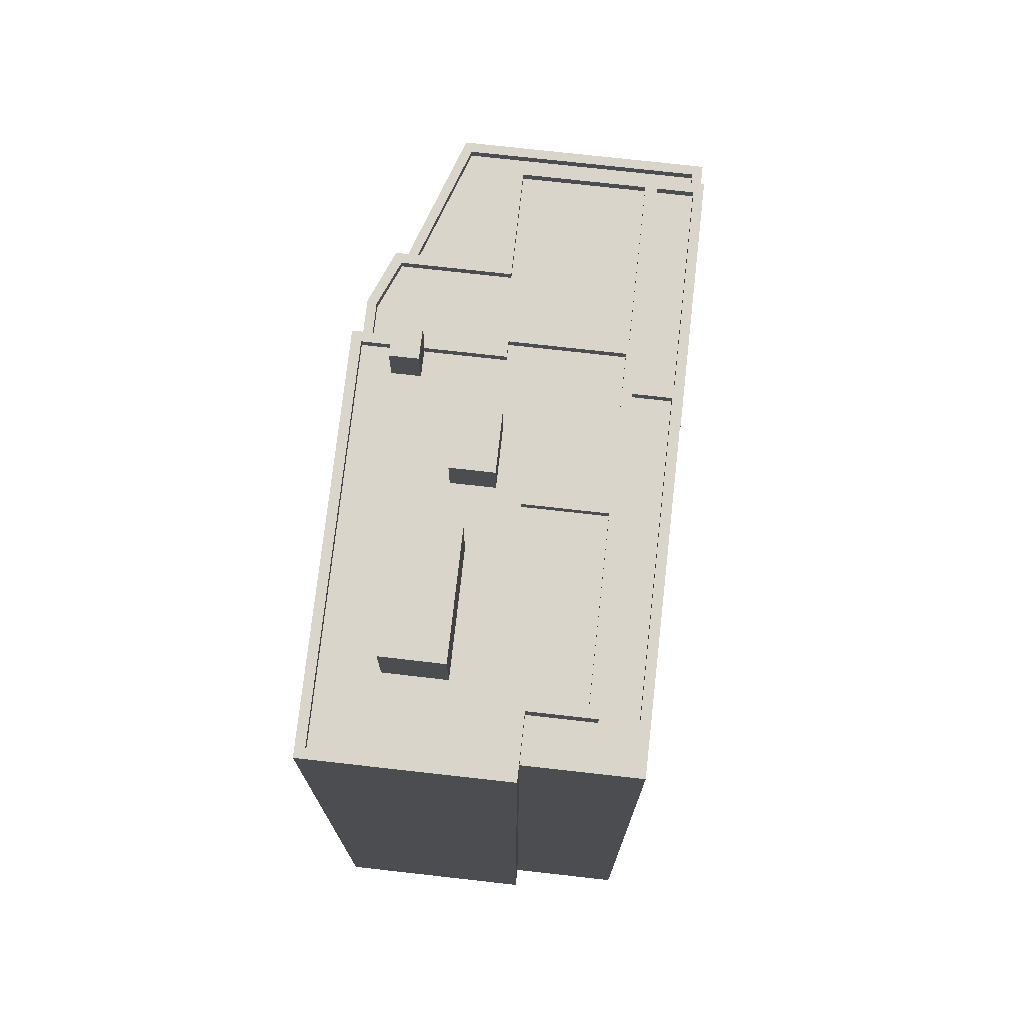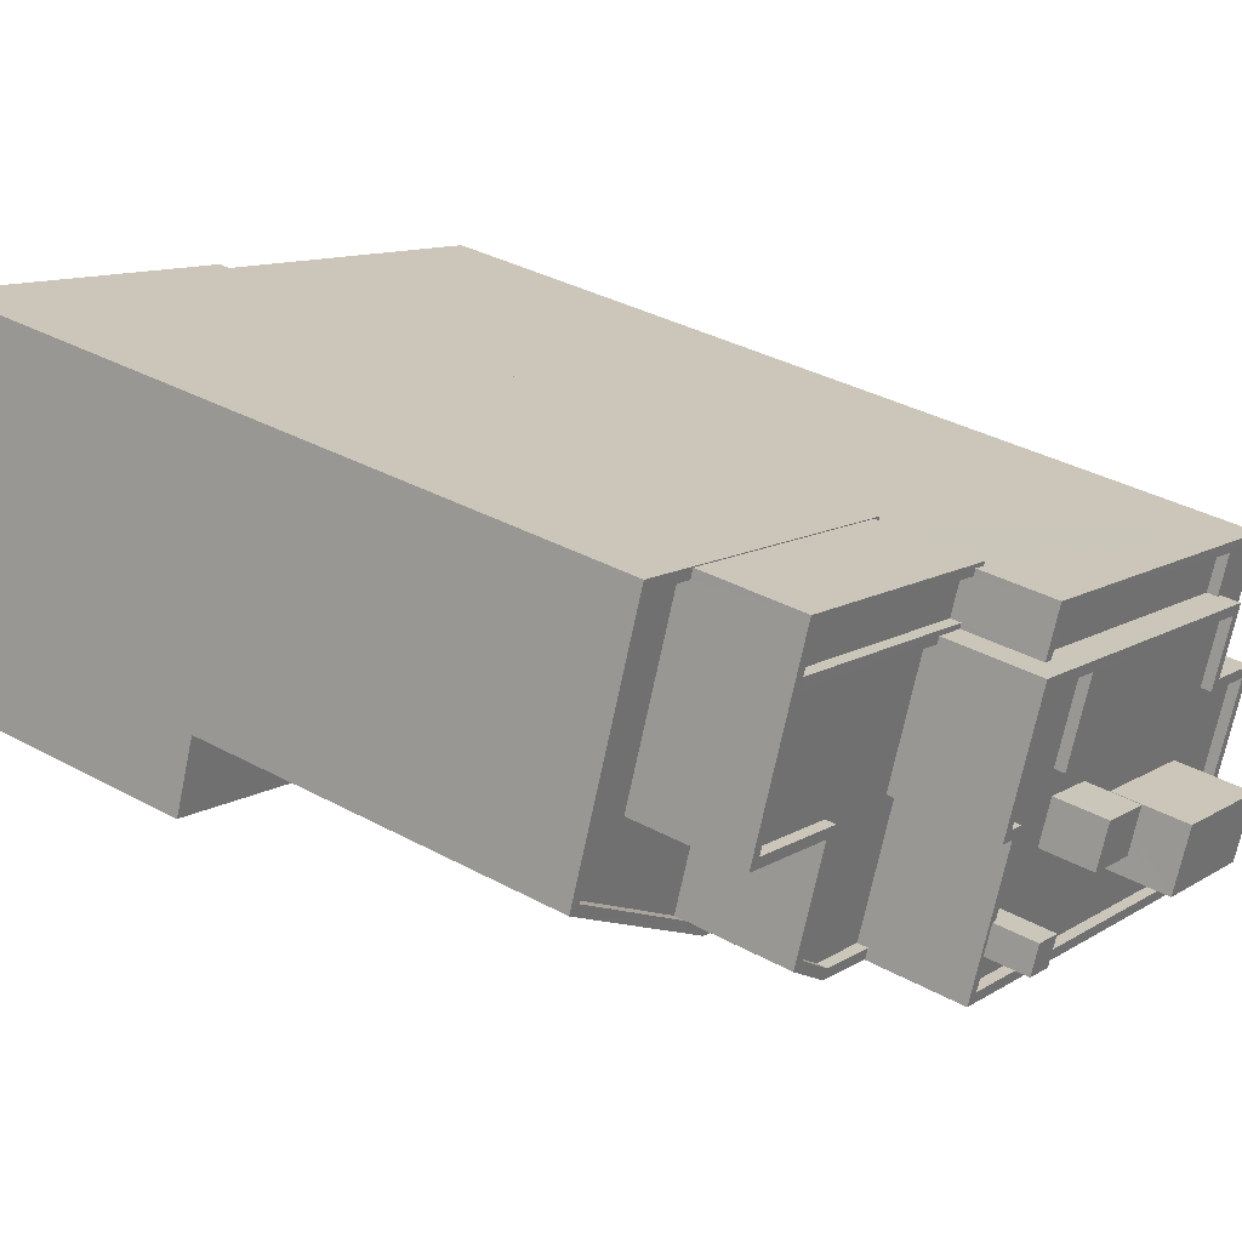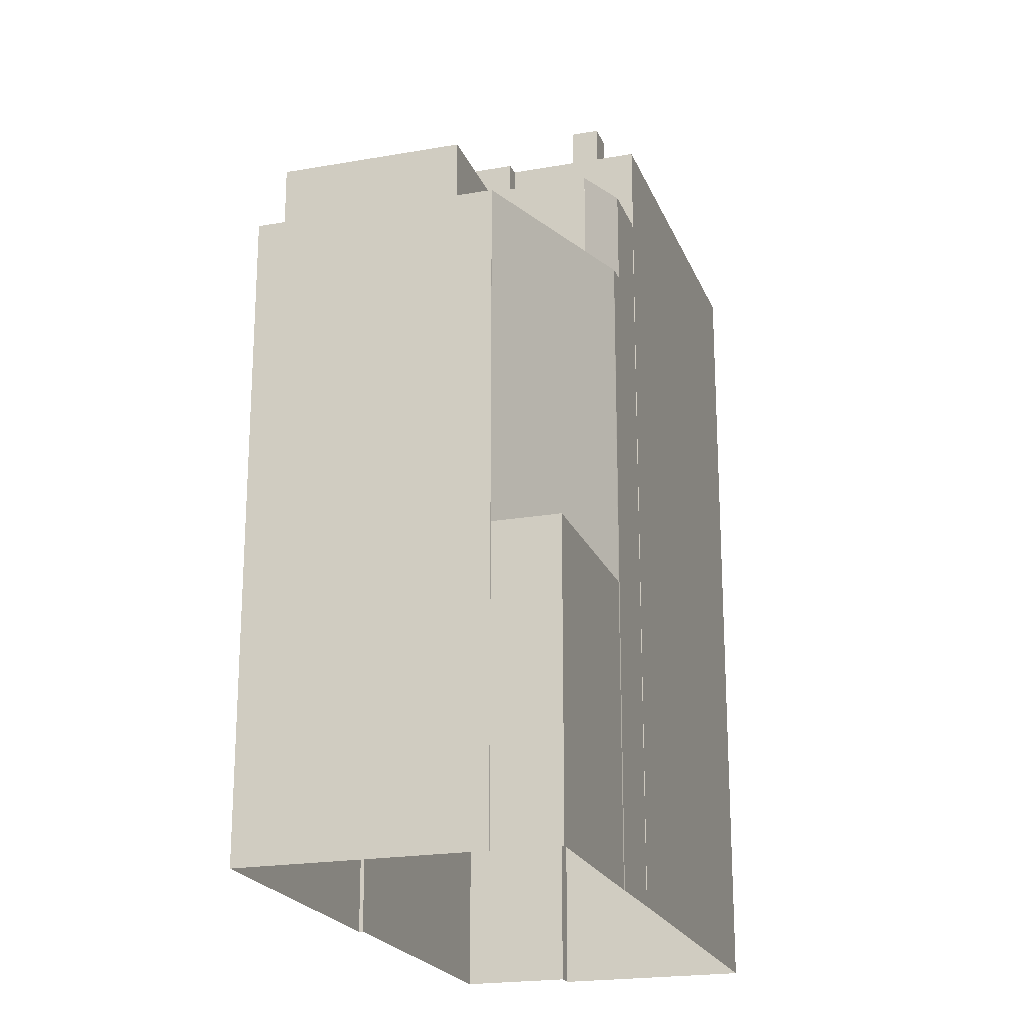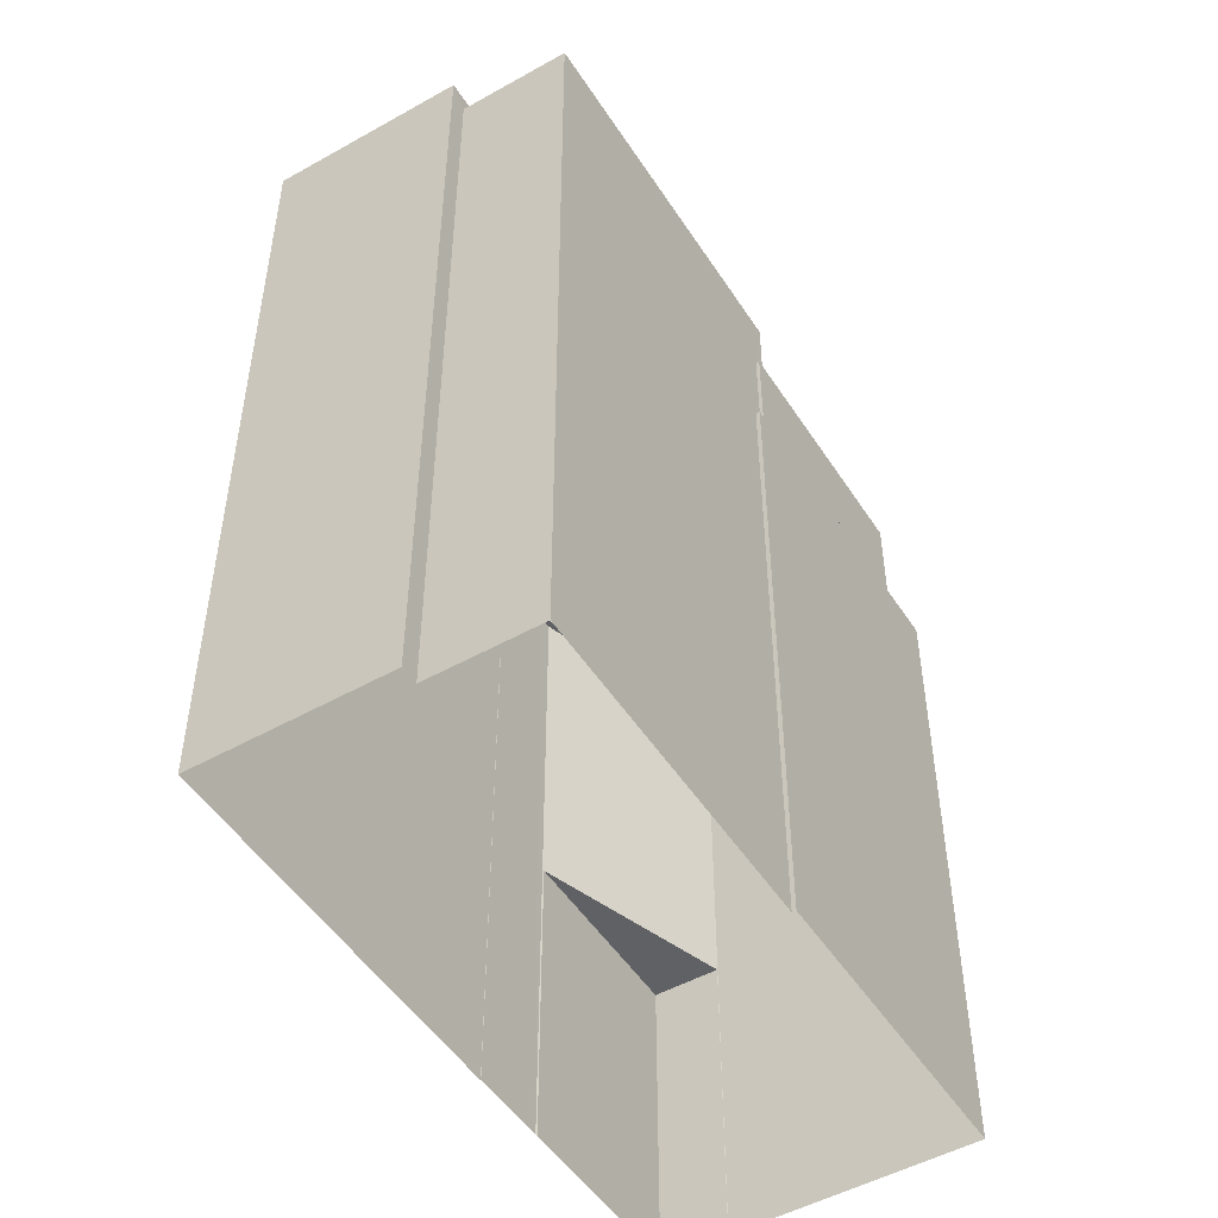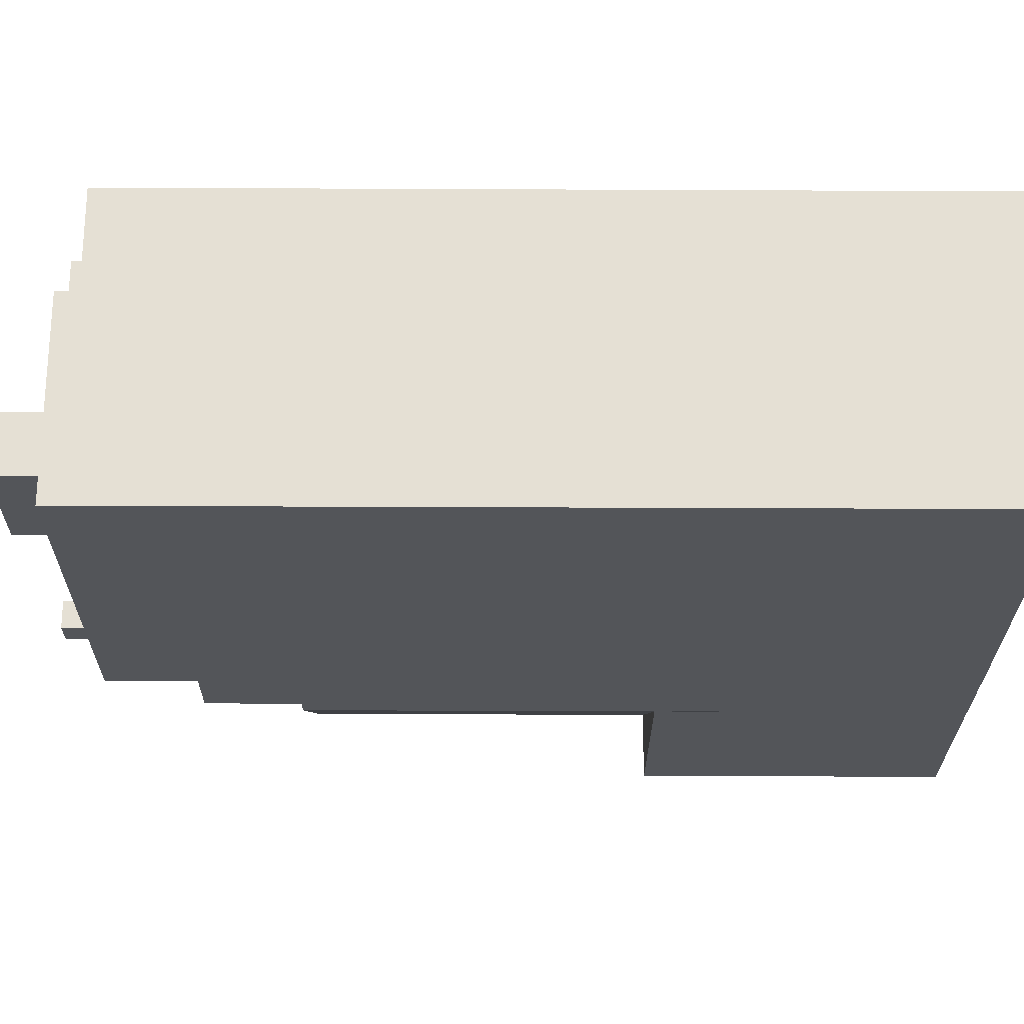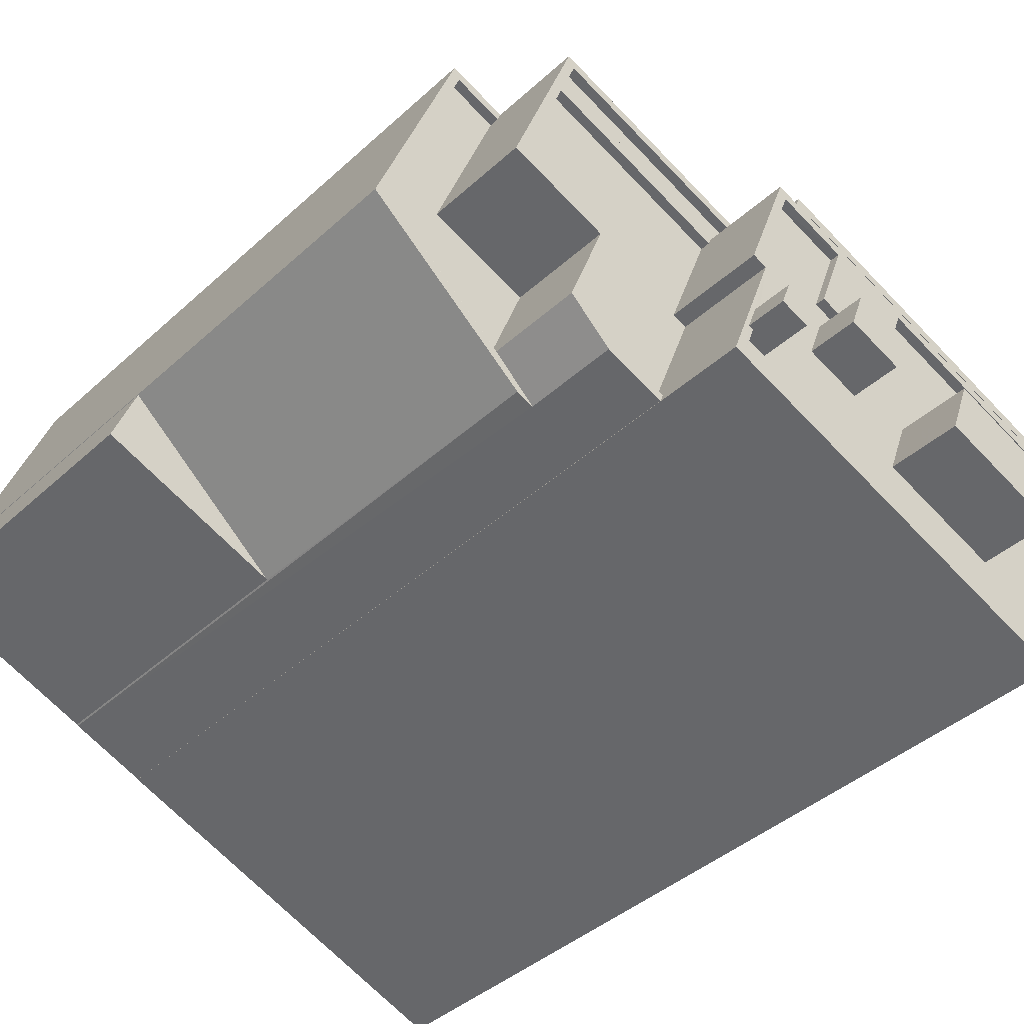
<metadata>
{"format":"obj","ext":"obj","renderer":"f3d","projection":"perspective","resolution":1024,"background":"white","views":[{"elev":74.6,"azim":76.0,"up":"+Z"},{"elev":35.5,"azim":-54.1,"up":"+Y"},{"elev":-21.0,"azim":-92.8,"up":"+Z"},{"elev":-50.1,"azim":101.3,"up":"+Z"},{"elev":-44.8,"azim":89.7,"up":"+Y"},{"elev":-40.8,"azim":-42.1,"up":"+Y"}]}
</metadata>
<code>
v -5469 -3.628e+04 2.757
v -5471 -3.629e+04 2.755
v -5469 -3.628e+04 2.757
v -5485 -3.628e+04 2.758
v -5485 -3.628e+04 2.758
v -5479 -3.627e+04 2.761
v -5468 -3.628e+04 2.758
v -5490 -3.627e+04 2.763
v -5479 -3.627e+04 2.761
v -5493 -3.628e+04 2.76
v -5493 -3.628e+04 2.76
v -5494 -3.628e+04 2.76
v -5488 -3.628e+04 2.758
v -5487 -3.628e+04 2.758
v -5488 -3.628e+04 13.9
v -5493 -3.628e+04 13.91
v -5494 -3.628e+04 13.9
v -5479 -3.627e+04 26.43
v -5480 -3.627e+04 26.43
v -5479 -3.627e+04 26.43
v -5490 -3.627e+04 26.43
v -5488 -3.627e+04 26.43
v -5480 -3.627e+04 26.43
v -5487 -3.628e+04 26.42
v -5488 -3.628e+04 26.42
v -5487 -3.628e+04 26.42
v -5490 -3.627e+04 26.43
v -5493 -3.628e+04 26.43
v -5488 -3.628e+04 26.42
v -5493 -3.628e+04 26.43
v -5488 -3.627e+04 26.43
v -5487 -3.628e+04 26.07
v -5491 -3.627e+04 26.08
v -5488 -3.628e+04 26.07
v -5493 -3.628e+04 26.08
v -5490 -3.627e+04 26.08
v -5488 -3.627e+04 26.08
v -5480 -3.627e+04 32.07
v -5470 -3.628e+04 32.07
v -5480 -3.627e+04 32.07
v -5470 -3.628e+04 32.07
v -5471 -3.628e+04 32.42
v -5469 -3.628e+04 32.42
v -5470 -3.628e+04 32.42
v -5468 -3.628e+04 32.42
v -5480 -3.627e+04 32.42
v -5480 -3.627e+04 32.42
v -5481 -3.627e+04 32.42
v -5480 -3.627e+04 32.42
v -5470 -3.628e+04 32.42
v -5470 -3.628e+04 32.42
v -5480 -3.627e+04 29.51
v -5488 -3.627e+04 29.51
v -5489 -3.627e+04 29.51
v -5481 -3.627e+04 29.51
v -5487 -3.628e+04 29.85
v -5485 -3.628e+04 29.85
v -5485 -3.628e+04 29.85
v -5487 -3.628e+04 29.85
v -5480 -3.627e+04 29.86
v -5480 -3.627e+04 29.86
v -5480 -3.627e+04 29.86
v -5488 -3.628e+04 29.85
v -5488 -3.628e+04 29.85
v -5488 -3.627e+04 29.86
v -5481 -3.627e+04 29.86
v -5481 -3.627e+04 29.86
v -5482 -3.627e+04 29.86
v -5491 -3.627e+04 29.86
v -5489 -3.627e+04 29.86
v -5482 -3.627e+04 29.86
v -5487 -3.628e+04 29.85
v -5490 -3.627e+04 29.86
v -5488 -3.627e+04 29.86
v -5480 -3.627e+04 29.86
v -5489 -3.627e+04 29.86
v -5487 -3.628e+04 29.85
v -5484 -3.628e+04 29.5
v -5485 -3.628e+04 29.5
v -5483 -3.628e+04 29.5
v -5487 -3.628e+04 29.5
v -5488 -3.628e+04 29.5
v -5482 -3.627e+04 29.51
v -5487 -3.628e+04 29.5
v -5489 -3.627e+04 29.51
v -5490 -3.627e+04 29.51
v -5482 -3.627e+04 33.07
v -5484 -3.628e+04 33.06
v -5483 -3.628e+04 33.06
v -5469 -3.628e+04 33.06
v -5471 -3.628e+04 33.06
v -5469 -3.628e+04 33.06
v -5471 -3.629e+04 33.06
v -5483 -3.628e+04 33.06
v -5485 -3.628e+04 33.06
v -5484 -3.628e+04 33.06
v -5471 -3.629e+04 33.06
v -5482 -3.627e+04 33.07
v -5471 -3.628e+04 33.06
v -5483 -3.628e+04 33.06
v -5484 -3.628e+04 33.06
v -5484 -3.628e+04 33.06
v -5484 -3.628e+04 33.06
v -5484 -3.628e+04 33.06
v -5484 -3.628e+04 32.71
v -5484 -3.628e+04 32.71
v -5483 -3.628e+04 32.71
v -5483 -3.628e+04 32.71
v -5479 -3.628e+04 32.71
v -5473 -3.628e+04 32.71
v -5471 -3.629e+04 32.71
v -5471 -3.628e+04 32.71
v -5477 -3.628e+04 32.71
v -5479 -3.628e+04 32.71
v -5477 -3.628e+04 32.71
v -5478 -3.628e+04 32.71
v -5477 -3.628e+04 32.71
v -5478 -3.628e+04 32.71
v -5469 -3.628e+04 32.71
v -5472 -3.628e+04 32.71
v -5471 -3.628e+04 32.71
v -5476 -3.627e+04 32.71
v -5470 -3.628e+04 32.71
v -5481 -3.628e+04 32.71
v -5483 -3.628e+04 32.71
v -5484 -3.628e+04 32.71
v -5483 -3.628e+04 32.71
v -5483 -3.628e+04 32.71
v -5482 -3.627e+04 32.72
v -5480 -3.628e+04 32.71
v -5480 -3.628e+04 32.71
v -5479 -3.627e+04 32.71
v -5479 -3.627e+04 33.06
v -5470 -3.628e+04 33.06
v -5476 -3.627e+04 33.06
v -5470 -3.628e+04 33.06
v -5484 -3.628e+04 34.48
v -5484 -3.628e+04 34.48
v -5483 -3.628e+04 34.48
v -5483 -3.628e+04 34.48
v -5473 -3.628e+04 35.28
v -5477 -3.628e+04 35.28
v -5477 -3.628e+04 35.28
v -5472 -3.628e+04 35.28
v -5478 -3.628e+04 34.48
v -5480 -3.628e+04 34.48
v -5481 -3.628e+04 34.48
v -5479 -3.628e+04 34.48
v -5480 -3.628e+04 33.06
v -5477 -3.628e+04 33.06
f 1 2 3
f 2 4 5
f 6 7 3
f 8 9 6
f 10 8 11
f 12 11 13
f 13 5 14
f 3 2 5
f 6 3 5
f 8 6 13
f 11 8 13
f 6 5 13
f 15 16 17
f 18 19 20
f 18 21 22
f 20 19 23
f 24 25 26
f 27 21 28
f 25 28 26
f 29 30 25
f 31 22 27
f 30 27 28
f 19 18 22
f 22 21 27
f 25 30 28
f 32 33 34
f 34 33 35
f 35 33 36
f 33 37 36
f 38 39 40
f 38 41 39
f 42 43 44
f 43 45 44
f 46 47 48
f 48 47 49
f 50 45 49
f 51 44 50
f 47 50 49
f 44 45 50
f 52 53 54
f 55 52 54
f 56 57 58
f 59 57 56
f 60 61 62
f 63 59 64
f 65 62 61
f 66 67 68
f 69 70 65
f 70 71 68
f 69 72 73
f 63 64 72
f 62 74 75
f 67 76 68
f 76 74 65
f 64 77 72
f 64 59 56
f 69 73 70
f 72 77 73
f 65 74 62
f 65 70 76
f 76 70 68
f 78 79 80
f 81 79 78
f 82 81 78
f 78 83 84
f 84 83 85
f 84 85 86
f 82 78 84
f 87 88 89
f 90 91 92
f 90 92 93
f 94 89 88
f 94 95 96
f 97 95 93
f 87 89 98
f 91 99 92
f 100 94 101
f 100 89 94
f 101 94 96
f 102 95 97
f 103 104 102
f 92 97 93
f 96 95 104
f 104 95 102
f 105 106 107
f 108 107 109
f 110 111 112
f 113 106 111
f 110 113 111
f 109 106 113
f 107 106 109
f 113 114 109
f 115 116 114
f 117 118 116
f 112 119 120
f 110 112 120
f 121 122 117
f 121 123 122
f 114 113 115
f 120 119 121
f 120 121 115
f 115 117 116
f 121 117 115
f 108 109 124
f 125 126 127
f 127 108 124
f 124 109 114
f 128 125 129
f 130 116 118
f 129 131 132
f 130 118 131
f 125 124 130
f 125 127 124
f 125 131 129
f 125 130 131
f 133 87 98
f 134 87 135
f 99 91 136
f 91 134 136
f 135 87 133
f 136 134 135
f 137 138 139
f 140 137 139
f 141 142 143
f 141 144 142
f 145 146 147
f 148 145 147
f 135 133 149
f 150 135 149
f 15 17 12
f 13 15 12
f 11 12 17
f 16 11 17
f 13 14 15
f 14 26 15
f 11 16 10
f 15 26 28
f 16 15 28
f 10 16 28
f 26 14 24
f 14 5 24
f 24 57 59
f 24 5 57
f 28 21 8
f 10 28 8
f 8 18 9
f 8 21 18
f 20 9 18
f 20 6 9
f 35 30 29
f 34 35 29
f 30 35 36
f 27 30 36
f 31 27 36
f 37 31 36
f 51 50 39
f 41 51 39
f 46 40 47
f 46 38 40
f 50 40 39
f 50 47 40
f 62 49 60
f 49 45 60
f 20 7 6
f 20 45 7
f 23 60 20
f 60 45 20
f 75 52 67
f 62 75 49
f 52 55 67
f 49 75 48
f 48 67 66
f 48 75 67
f 76 53 74
f 76 54 53
f 75 74 53
f 52 75 53
f 60 19 61
f 60 23 19
f 22 65 61
f 19 22 61
f 85 83 71
f 70 85 71
f 58 81 56
f 58 79 81
f 56 81 82
f 64 56 82
f 64 82 84
f 77 64 84
f 77 84 86
f 73 77 86
f 85 73 86
f 85 70 73
f 25 24 59
f 63 25 59
f 25 63 29
f 63 72 29
f 29 32 34
f 29 72 32
f 72 69 33
f 32 72 33
f 65 22 31
f 65 31 69
f 31 33 69
f 31 37 33
f 54 67 55
f 54 76 67
f 5 4 57
f 79 58 80
f 80 58 94
f 4 95 57
f 95 94 58
f 95 58 57
f 93 95 4
f 2 93 4
f 42 91 43
f 3 43 1
f 1 43 90
f 43 91 90
f 93 2 1
f 90 93 1
f 78 80 94
f 88 78 94
f 83 78 71
f 68 71 87
f 87 71 88
f 71 78 88
f 66 68 48
f 68 87 48
f 41 38 51
f 46 87 134
f 51 134 44
f 48 87 46
f 51 38 46
f 51 46 134
f 91 44 134
f 91 42 44
f 111 97 112
f 112 92 119
f 112 97 92
f 97 111 106
f 102 97 106
f 101 125 100
f 101 126 125
f 105 102 106
f 105 103 102
f 100 125 128
f 89 100 128
f 89 128 129
f 98 89 129
f 122 123 136
f 135 122 136
f 133 98 129
f 132 133 129
f 99 123 121
f 99 136 123
f 92 121 119
f 92 99 121
f 105 107 103
f 104 103 138
f 138 103 139
f 103 107 139
f 96 138 137
f 96 104 138
f 127 101 140
f 140 101 137
f 127 126 101
f 137 101 96
f 107 108 139
f 108 140 139
f 108 127 140
f 115 143 142
f 115 113 143
f 144 115 142
f 144 120 115
f 141 120 144
f 141 110 120
f 113 110 141
f 143 113 141
f 148 147 124
f 114 148 124
f 130 147 146
f 130 124 147
f 130 145 116
f 130 146 145
f 148 114 116
f 145 148 116
f 117 150 118
f 150 149 118
f 149 131 118
f 132 131 149
f 133 132 149
f 122 150 117
f 122 135 150
f 7 45 43
f 3 7 43

</code>
